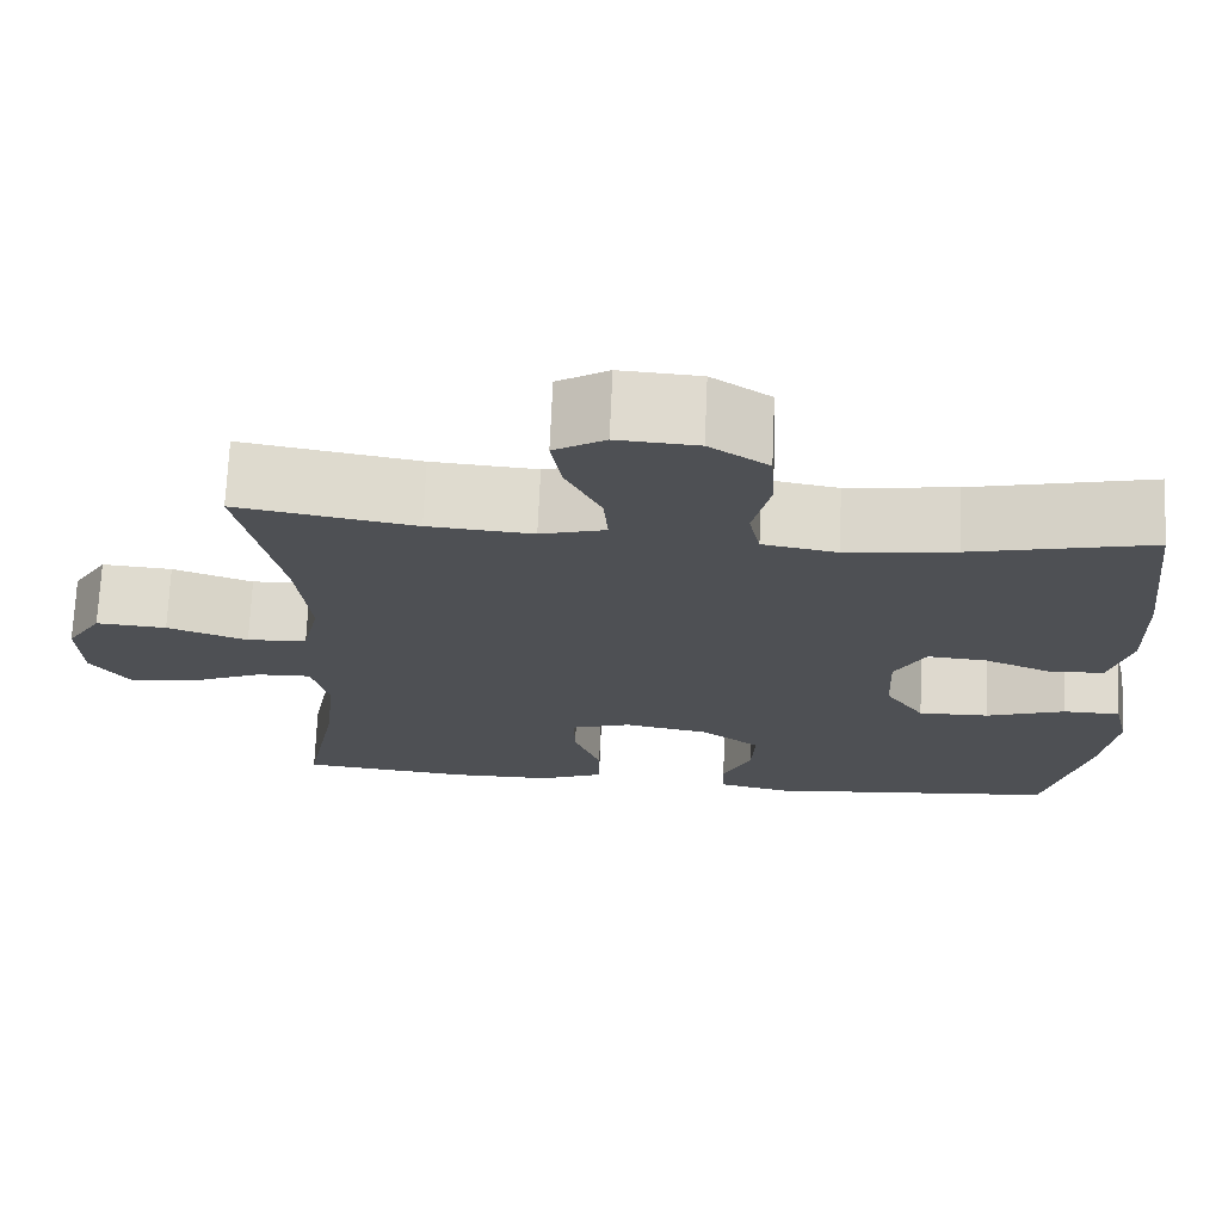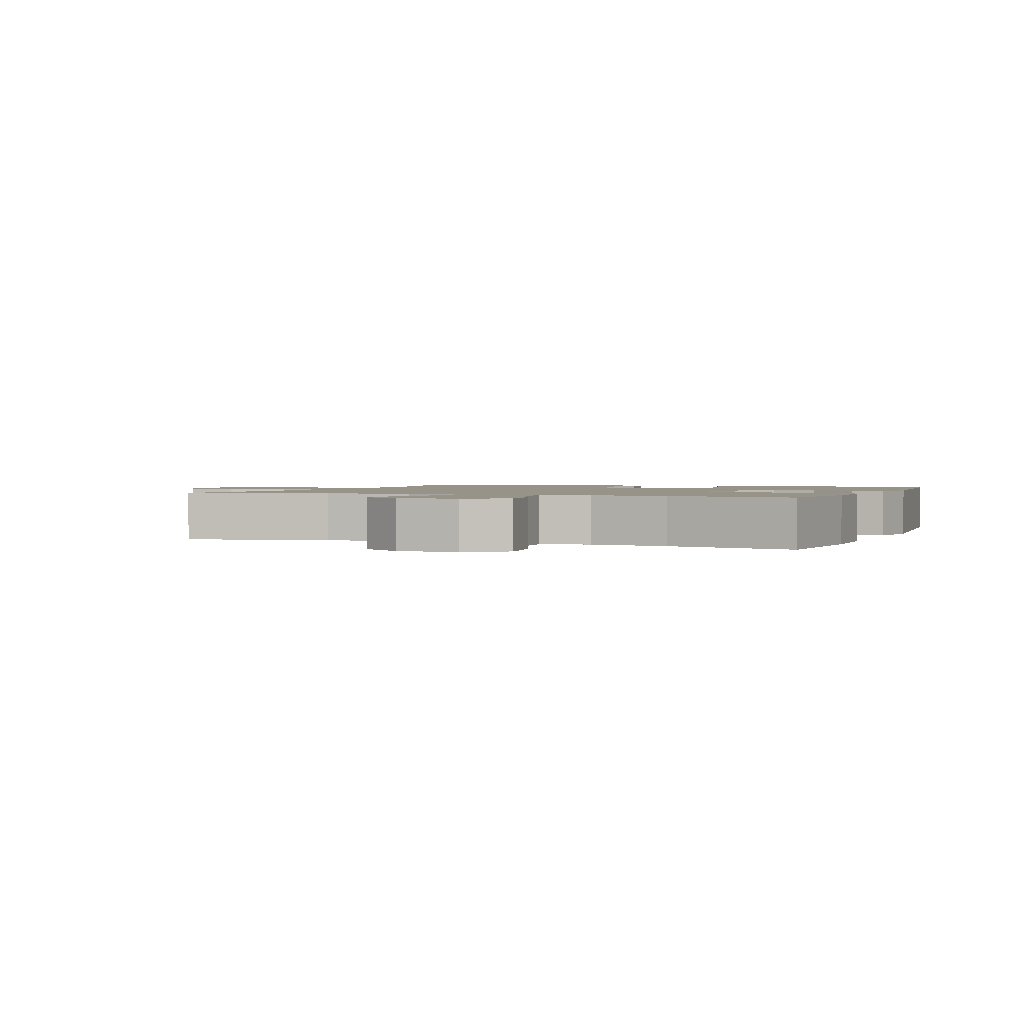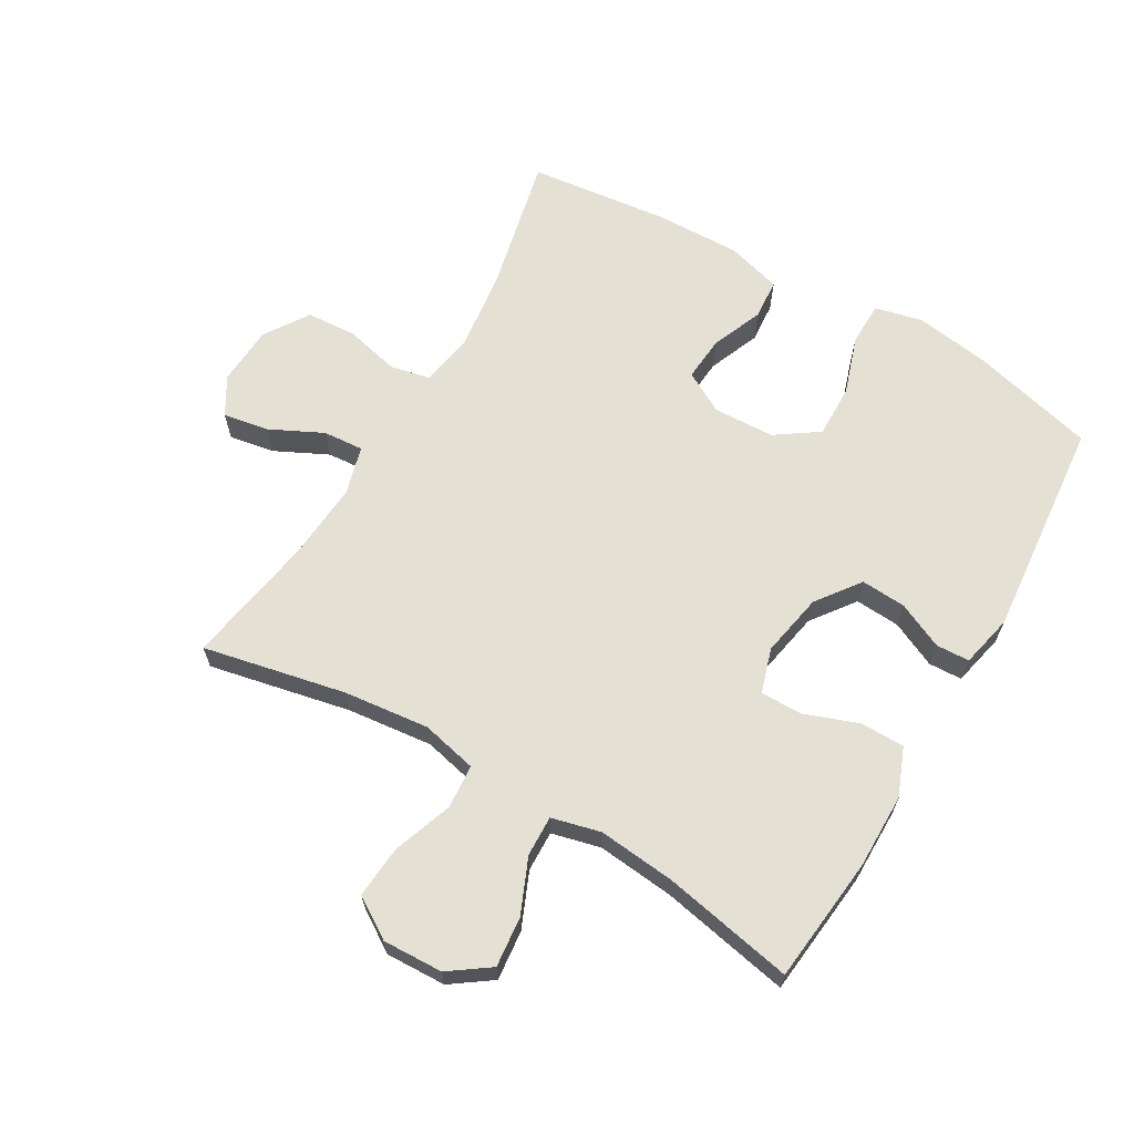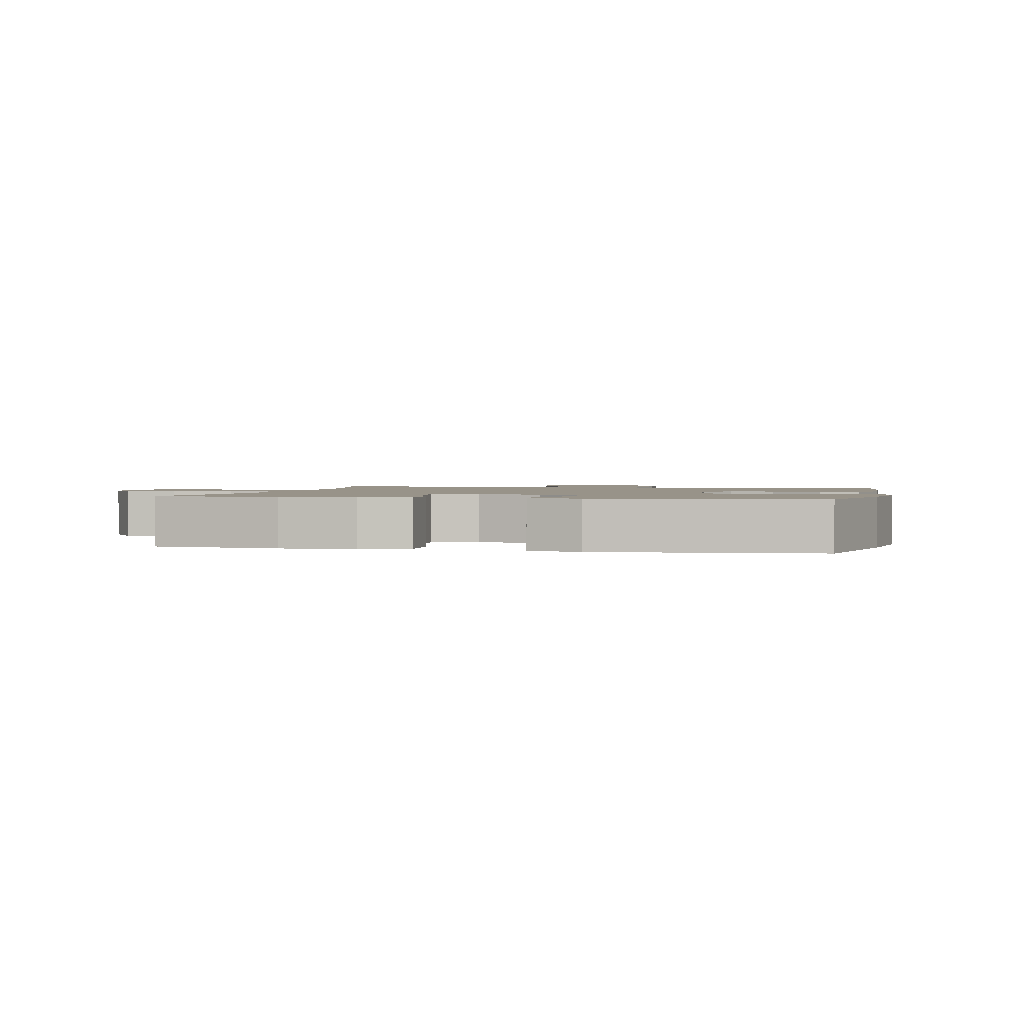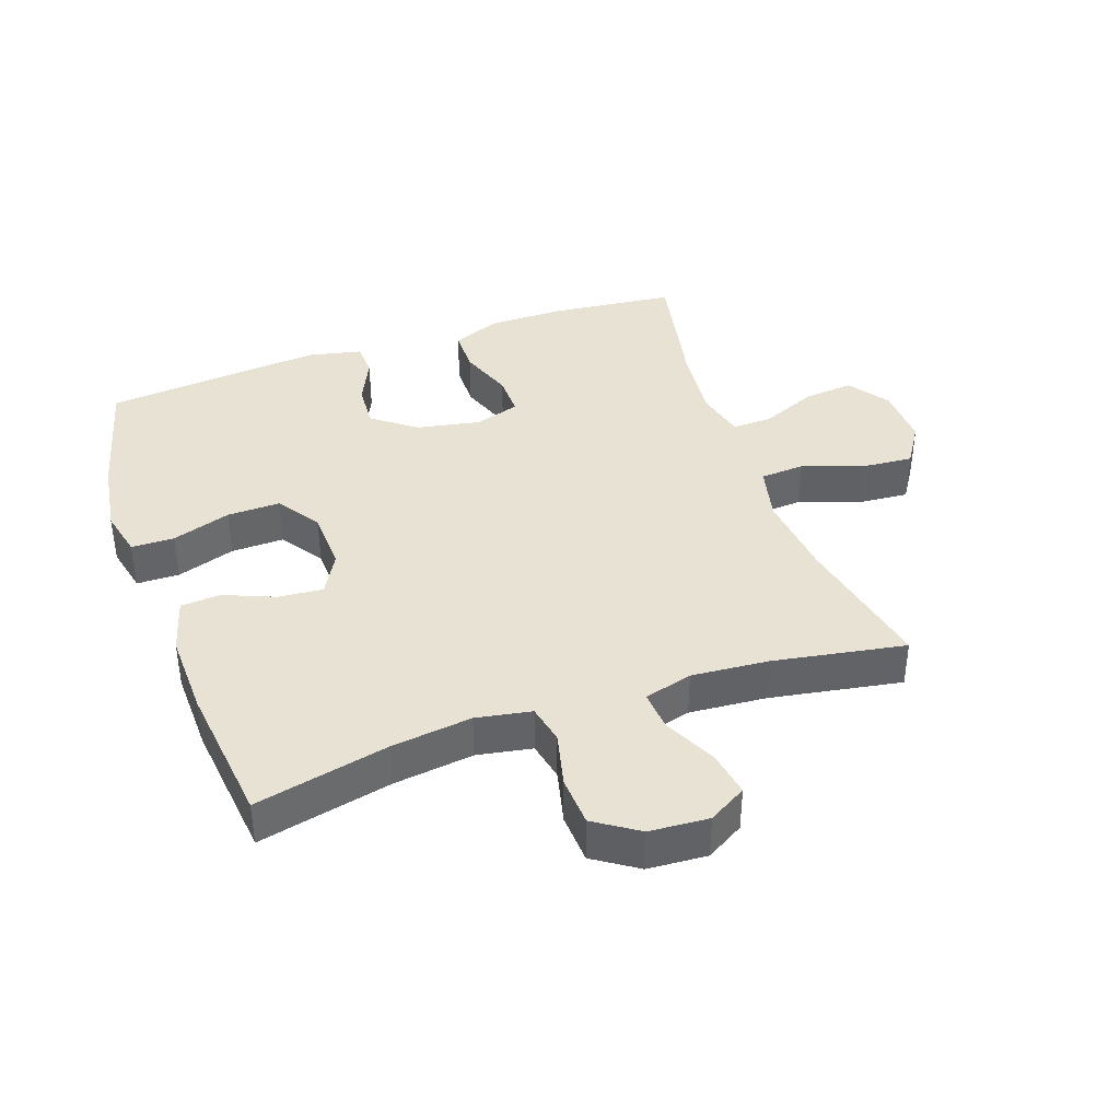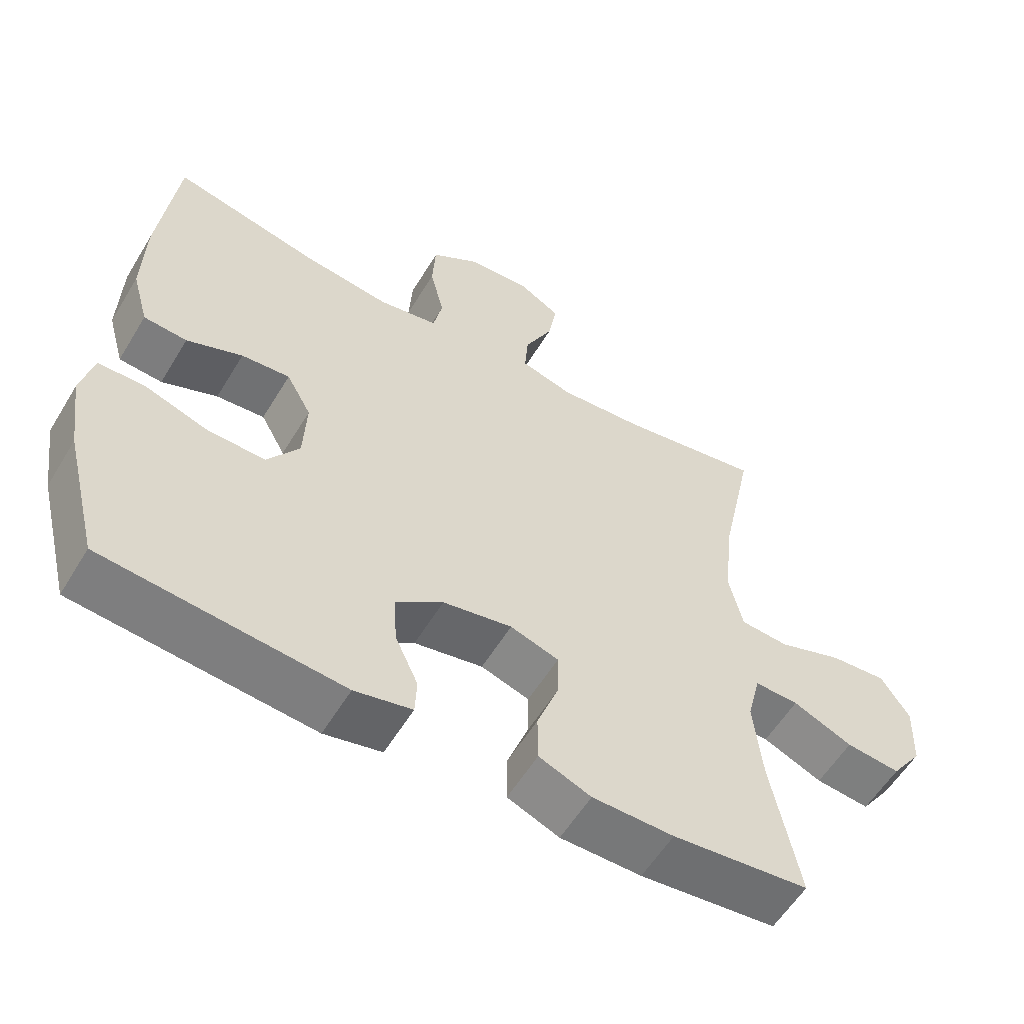
<metadata>
{"format":"obj","ext":"obj","renderer":"f3d","projection":"perspective","resolution":1024,"background":"white","views":[{"elev":71.1,"azim":-177.5,"up":"+Z"},{"elev":1.6,"azim":111.3,"up":"+Y"},{"elev":65.5,"azim":120.3,"up":"+Y"},{"elev":1.6,"azim":-167.4,"up":"+Y"},{"elev":39.7,"azim":-19.2,"up":"+Y"},{"elev":-57.3,"azim":-30.9,"up":"+Z"}]}
</metadata>
<code>
o path2512
v -0.1743 0.0375 -0.5555
v -0.09028 0.0375 -0.5368
v -0.0878 0.0375 -0.4835
v -0.1215 0.0375 -0.4104
v -0.126 0.0375 -0.3386
v -0.05691 0.0375 -0.2872
v 0.04439 0.0375 -0.268
v 0.1153 0.0375 -0.2907
v 0.1142 0.0375 -0.3576
v 0.08256 0.0375 -0.4429
v 0.08305 0.0375 -0.5131
v 0.1591 0.0375 -0.5437
v 0.2784 0.0375 -0.5444
v 0.4789 0.0375 -0.5232
v 0.4383 0.0375 -0.3151
v 0.4262 0.0375 -0.1918
v 0.4457 0.0375 -0.1141
v 0.51 0.0375 -0.1161
v 0.5974 0.0375 -0.1533
v 0.6768 0.0375 -0.1615
v 0.7223 0.0375 -0.0974
v 0.726 0.0375 -0.001957
v 0.6848 0.0375 0.06284
v 0.6018 0.0375 0.05626
v 0.507 0.0375 0.02267
v 0.4364 0.0375 0.02765
v 0.4161 0.0375 0.1164
v 0.4313 0.0375 0.252
v 0.4789 0.0375 0.4787
v 0.2696 0.0375 0.4427
v 0.1461 0.0375 0.4333
v 0.06948 0.0375 0.4545
v 0.07435 0.0375 0.5184
v 0.1156 0.0375 0.6023
v 0.1283 0.0375 0.6749
v 0.06805 0.0375 0.7101
v -0.02652 0.0375 0.7041
v -0.09603 0.0375 0.6581
v -0.1009 0.0375 0.5785
v -0.08044 0.0375 0.4919
v -0.09383 0.0375 0.4297
v -0.1817 0.0375 0.4142
v -0.3104 0.0375 0.431
v -0.5228 0.0375 0.4787
v -0.549 0.0375 0.2547
v -0.5527 0.0375 0.1206
v -0.5281 0.0375 0.03305
v -0.4647 0.0375 0.02825
v -0.3832 0.0375 0.06139
v -0.3121 0.0375 0.06732
v -0.2757 0.0375 0.0019
v -0.2799 0.0375 -0.09511
v -0.3264 0.0375 -0.163
v -0.4106 0.0375 -0.1612
v -0.504 0.0375 -0.1304
v -0.5719 0.0375 -0.1317
v -0.5898 0.0375 -0.2073
v -0.5728 0.0375 -0.3252
v -0.5228 0.0375 -0.5232
v -0.1743 -0.0375 -0.5555
v -0.09028 -0.0375 -0.5368
v -0.0878 -0.0375 -0.4835
v -0.1215 -0.0375 -0.4104
v -0.126 -0.0375 -0.3386
v -0.05691 -0.0375 -0.2872
v 0.04439 -0.0375 -0.268
v 0.1153 -0.0375 -0.2907
v 0.1142 -0.0375 -0.3576
v 0.08256 -0.0375 -0.4429
v 0.08305 -0.0375 -0.5131
v 0.1591 -0.0375 -0.5437
v 0.2784 -0.0375 -0.5444
v 0.4789 -0.0375 -0.5232
v 0.4383 -0.0375 -0.3151
v 0.4262 -0.0375 -0.1918
v 0.4457 -0.0375 -0.1141
v 0.51 -0.0375 -0.1161
v 0.5974 -0.0375 -0.1533
v 0.6768 -0.0375 -0.1615
v 0.7223 -0.0375 -0.0974
v 0.726 -0.0375 -0.001957
v 0.6848 -0.0375 0.06284
v 0.6018 -0.0375 0.05626
v 0.507 -0.0375 0.02267
v 0.4364 -0.0375 0.02765
v 0.4161 -0.0375 0.1164
v 0.4313 -0.0375 0.252
v 0.4789 -0.0375 0.4787
v 0.2696 -0.0375 0.4427
v 0.1461 -0.0375 0.4333
v 0.06948 -0.0375 0.4545
v 0.07435 -0.0375 0.5184
v 0.1156 -0.0375 0.6023
v 0.1283 -0.0375 0.6749
v 0.06805 -0.0375 0.7101
v -0.02652 -0.0375 0.7041
v -0.09603 -0.0375 0.6581
v -0.1009 -0.0375 0.5785
v -0.08044 -0.0375 0.4919
v -0.09383 -0.0375 0.4297
v -0.1817 -0.0375 0.4142
v -0.3104 -0.0375 0.431
v -0.5228 -0.0375 0.4787
v -0.549 -0.0375 0.2547
v -0.5527 -0.0375 0.1206
v -0.5281 -0.0375 0.03305
v -0.4647 -0.0375 0.02825
v -0.3832 -0.0375 0.06139
v -0.3121 -0.0375 0.06732
v -0.2757 -0.0375 0.0019
v -0.2799 -0.0375 -0.09511
v -0.3264 -0.0375 -0.163
v -0.4106 -0.0375 -0.1612
v -0.504 -0.0375 -0.1304
v -0.5719 -0.0375 -0.1317
v -0.5898 -0.0375 -0.2073
v -0.5728 -0.0375 -0.3252
v -0.5228 -0.0375 -0.5232
v 0.7223 0.0375 -0.0974
v 0.726 0.0375 -0.001957
v 0.6848 0.0375 0.06284
v 0.6848 0.0375 0.06284
v 0.6768 0.0375 -0.1615
v 0.6768 0.0375 -0.1615
v 0.6018 0.0375 0.05626
v 0.5974 0.0375 -0.1533
v 0.507 0.0375 0.02267
v 0.51 0.0375 -0.1161
v 0.4457 0.0375 -0.1141
v 0.4457 0.0375 -0.1141
v 0.4364 0.0375 0.02765
v 0.4364 0.0375 0.02765
v 0.4789 0.0375 -0.5232
v 0.4789 0.0375 -0.5232
v 0.4383 0.0375 -0.3151
v 0.4313 0.0375 0.252
v 0.4789 0.0375 0.4787
v 0.4789 0.0375 0.4787
v 0.4262 0.0375 -0.1918
v 0.4161 0.0375 0.1164
v 0.2784 0.0375 -0.5444
v 0.2696 0.0375 0.4427
v 0.1591 0.0375 -0.5437
v 0.1461 0.0375 0.4333
v 0.08305 0.0375 -0.5131
v 0.08305 0.0375 -0.5131
v 0.1153 0.0375 -0.2907
v 0.1153 0.0375 -0.2907
v 0.1142 0.0375 -0.3576
v 0.06948 0.0375 0.4545
v 0.06948 0.0375 0.4545
v 0.1156 0.0375 0.6023
v 0.1283 0.0375 0.6749
v 0.1283 0.0375 0.6749
v 0.06805 0.0375 0.7101
v 0.07435 0.0375 0.5184
v 0.04439 0.0375 -0.268
v 0.08256 0.0375 -0.4429
v -0.02652 0.0375 0.7041
v -0.05691 0.0375 -0.2872
v -0.09603 0.0375 0.6581
v -0.126 0.0375 -0.3386
v -0.08044 0.0375 0.4919
v -0.09383 0.0375 0.4297
v -0.09383 0.0375 0.4297
v -0.1009 0.0375 0.5785
v -0.09028 0.0375 -0.5368
v -0.09028 0.0375 -0.5368
v -0.0878 0.0375 -0.4835
v -0.1215 0.0375 -0.4104
v -0.1743 0.0375 -0.5555
v -0.1817 0.0375 0.4142
v -0.2757 0.0375 0.0019
v -0.2799 0.0375 -0.09511
v -0.3104 0.0375 0.431
v -0.3121 0.0375 0.06732
v -0.3121 0.0375 0.06732
v -0.3264 0.0375 -0.163
v -0.3832 0.0375 0.06139
v -0.4106 0.0375 -0.1612
v -0.4647 0.0375 0.02825
v -0.504 0.0375 -0.1304
v -0.5281 0.0375 0.03305
v -0.5281 0.0375 0.03305
v -0.5228 0.0375 -0.5232
v -0.5228 0.0375 -0.5232
v -0.5228 0.0375 0.4787
v -0.5228 0.0375 0.4787
v -0.5719 0.0375 -0.1317
v -0.5719 0.0375 -0.1317
v -0.5527 0.0375 0.1206
v -0.549 0.0375 0.2547
v -0.5728 0.0375 -0.3252
v -0.5898 0.0375 -0.2073
v 0.7223 -0.0375 -0.0974
v 0.726 -0.0375 -0.001957
v 0.6848 -0.0375 0.06284
v 0.6848 -0.0375 0.06284
v 0.6768 -0.0375 -0.1615
v 0.6768 -0.0375 -0.1615
v 0.6018 -0.0375 0.05626
v 0.5974 -0.0375 -0.1533
v 0.507 -0.0375 0.02267
v 0.51 -0.0375 -0.1161
v 0.4457 -0.0375 -0.1141
v 0.4457 -0.0375 -0.1141
v 0.4364 -0.0375 0.02765
v 0.4364 -0.0375 0.02765
v 0.4789 -0.0375 -0.5232
v 0.4789 -0.0375 -0.5232
v 0.4383 -0.0375 -0.3151
v 0.4313 -0.0375 0.252
v 0.4789 -0.0375 0.4787
v 0.4789 -0.0375 0.4787
v 0.4262 -0.0375 -0.1918
v 0.4161 -0.0375 0.1164
v 0.2784 -0.0375 -0.5444
v 0.2696 -0.0375 0.4427
v 0.1591 -0.0375 -0.5437
v 0.1461 -0.0375 0.4333
v 0.08305 -0.0375 -0.5131
v 0.08305 -0.0375 -0.5131
v 0.1153 -0.0375 -0.2907
v 0.1153 -0.0375 -0.2907
v 0.1142 -0.0375 -0.3576
v 0.06948 -0.0375 0.4545
v 0.06948 -0.0375 0.4545
v 0.1156 -0.0375 0.6023
v 0.1283 -0.0375 0.6749
v 0.1283 -0.0375 0.6749
v 0.06805 -0.0375 0.7101
v 0.07435 -0.0375 0.5184
v 0.04439 -0.0375 -0.268
v 0.08256 -0.0375 -0.4429
v -0.02652 -0.0375 0.7041
v -0.05691 -0.0375 -0.2872
v -0.09603 -0.0375 0.6581
v -0.126 -0.0375 -0.3386
v -0.08044 -0.0375 0.4919
v -0.09383 -0.0375 0.4297
v -0.09383 -0.0375 0.4297
v -0.1009 -0.0375 0.5785
v -0.09028 -0.0375 -0.5368
v -0.09028 -0.0375 -0.5368
v -0.0878 -0.0375 -0.4835
v -0.1215 -0.0375 -0.4104
v -0.1743 -0.0375 -0.5555
v -0.1817 -0.0375 0.4142
v -0.2757 -0.0375 0.0019
v -0.2799 -0.0375 -0.09511
v -0.3104 -0.0375 0.431
v -0.3121 -0.0375 0.06732
v -0.3121 -0.0375 0.06732
v -0.3264 -0.0375 -0.163
v -0.3832 -0.0375 0.06139
v -0.4106 -0.0375 -0.1612
v -0.4647 -0.0375 0.02825
v -0.504 -0.0375 -0.1304
v -0.5281 -0.0375 0.03305
v -0.5281 -0.0375 0.03305
v -0.5228 -0.0375 -0.5232
v -0.5228 -0.0375 -0.5232
v -0.5228 -0.0375 0.4787
v -0.5228 -0.0375 0.4787
v -0.5719 -0.0375 -0.1317
v -0.5719 -0.0375 -0.1317
v -0.5527 -0.0375 0.1206
v -0.549 -0.0375 0.2547
v -0.5728 -0.0375 -0.3252
v -0.5898 -0.0375 -0.2073
f 270 258 265
f 203 204 201
f 249 240 252
f 220 226 240
f 236 249 250
f 233 207 216
f 220 212 218
f 209 211 217
f 228 235 232
f 236 250 238
f 254 256 269
f 238 250 254
f 204 203 205
f 235 242 232
f 223 207 233
f 268 252 251
f 234 219 225
f 205 223 215
f 221 219 234
f 233 249 236
f 252 248 251
f 239 232 242
f 205 207 223
f 216 212 220
f 249 220 240
f 240 226 239
f 225 211 223
f 246 238 261
f 197 201 196
f 215 223 211
f 252 240 248
f 233 216 249
f 261 238 254
f 268 251 263
f 207 205 203
f 255 267 257
f 242 235 237
f 199 195 202
f 269 256 270
f 246 247 245
f 235 228 231
f 211 225 217
f 249 216 220
f 202 201 204
f 261 254 269
f 226 232 239
f 247 246 261
f 245 247 243
f 231 228 229
f 196 201 195
f 195 201 202
f 219 217 225
f 218 212 213
f 252 268 255
f 270 256 258
f 257 267 259
f 267 255 268
f 21 22 81 80
f 22 122 198 81
f 124 21 80 200
f 23 24 83 82
f 19 20 79 78
f 24 25 84 83
f 18 19 78 77
f 130 18 77 206
f 25 132 208 84
f 134 15 74 210
f 28 138 214 87
f 16 17 76 75
f 15 16 75 74
f 26 27 86 85
f 27 28 87 86
f 13 14 73 72
f 29 30 89 88
f 12 13 72 71
f 30 31 90 89
f 146 12 71 222
f 148 9 68 224
f 31 151 227 90
f 34 154 230 93
f 35 36 95 94
f 33 34 93 92
f 7 8 67 66
f 10 11 70 69
f 9 10 69 68
f 32 33 92 91
f 36 37 96 95
f 6 7 66 65
f 37 38 97 96
f 5 6 65 64
f 40 165 241 99
f 39 40 99 98
f 38 39 98 97
f 168 3 62 244
f 3 4 63 62
f 1 2 61 60
f 41 42 101 100
f 4 5 64 63
f 51 52 111 110
f 42 43 102 101
f 177 51 110 253
f 52 53 112 111
f 49 50 109 108
f 53 54 113 112
f 48 49 108 107
f 54 55 114 113
f 184 48 107 260
f 186 1 60 262
f 43 188 264 102
f 55 190 266 114
f 46 47 106 105
f 45 46 105 104
f 44 45 104 103
f 58 59 118 117
f 57 58 117 116
f 56 57 116 115
f 194 189 182
f 127 125 128
f 173 176 164
f 144 164 150
f 160 174 173
f 157 140 131
f 144 142 136
f 133 141 135
f 152 156 159
f 160 162 174
f 178 193 180
f 162 178 174
f 128 129 127
f 159 156 166
f 147 157 131
f 192 175 176
f 158 149 143
f 129 139 147
f 145 158 143
f 157 160 173
f 176 175 172
f 163 166 156
f 129 147 131
f 140 144 136
f 173 164 144
f 164 163 150
f 149 147 135
f 170 185 162
f 121 120 125
f 139 135 147
f 176 172 164
f 157 173 140
f 185 178 162
f 192 187 175
f 131 127 129
f 179 181 191
f 166 161 159
f 123 126 119
f 193 194 180
f 170 169 171
f 159 155 152
f 135 141 149
f 173 144 140
f 126 128 125
f 185 193 178
f 150 163 156
f 171 185 170
f 169 167 171
f 155 153 152
f 120 119 125
f 119 126 125
f 143 149 141
f 142 137 136
f 176 179 192
f 194 182 180
f 181 183 191
f 191 192 179

</code>
